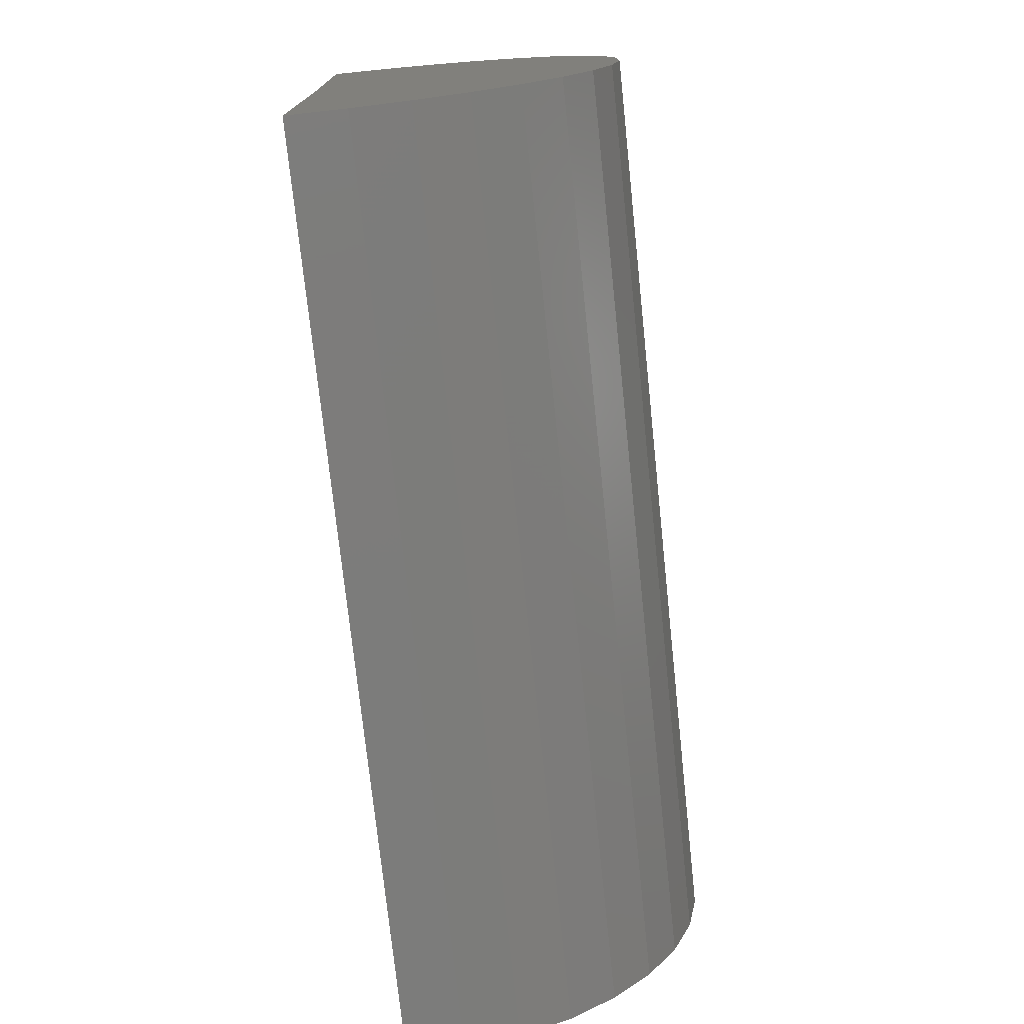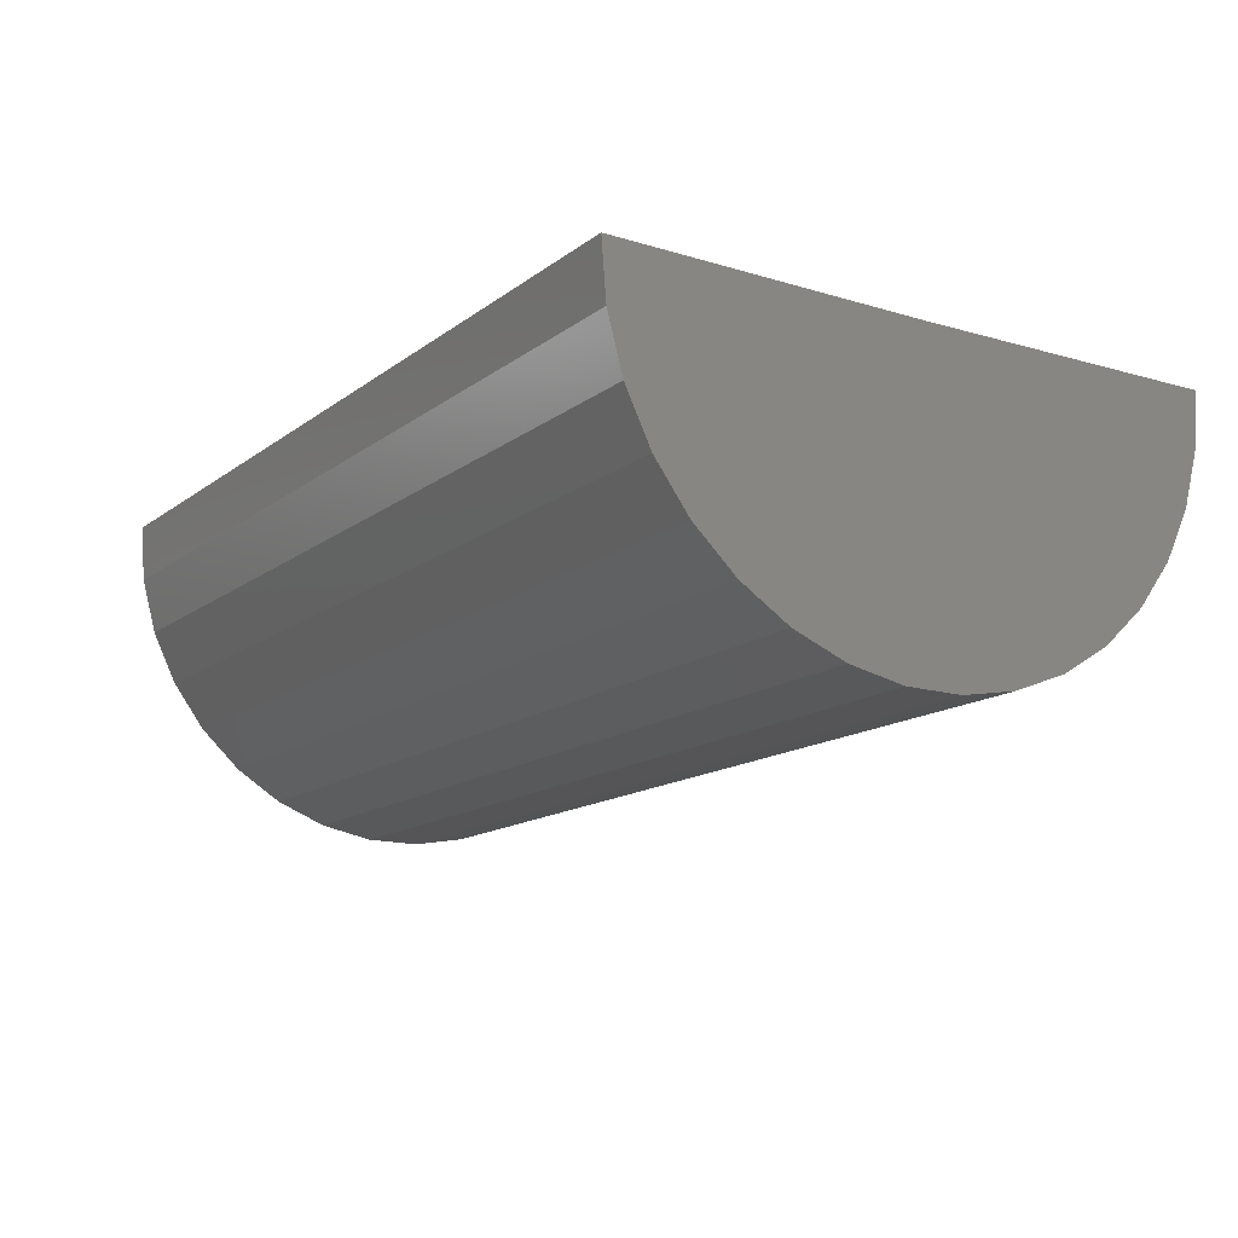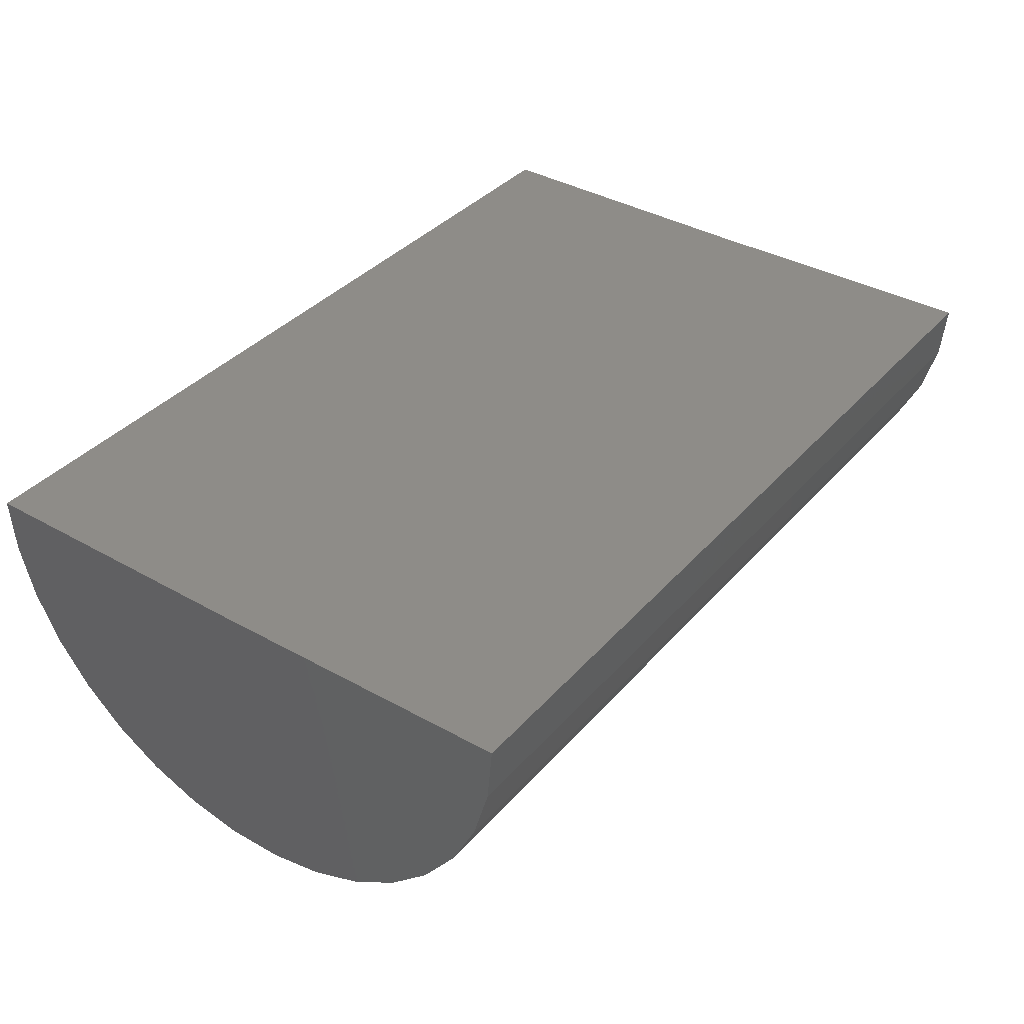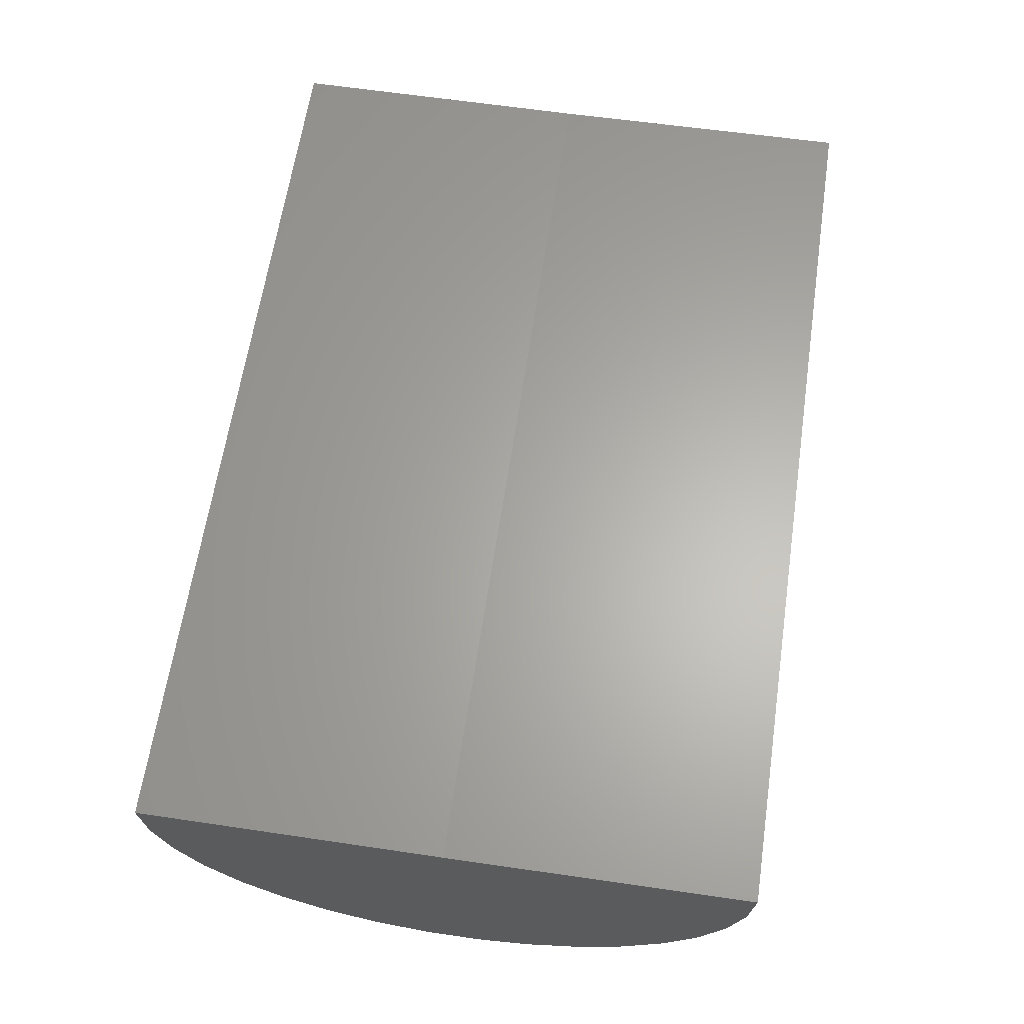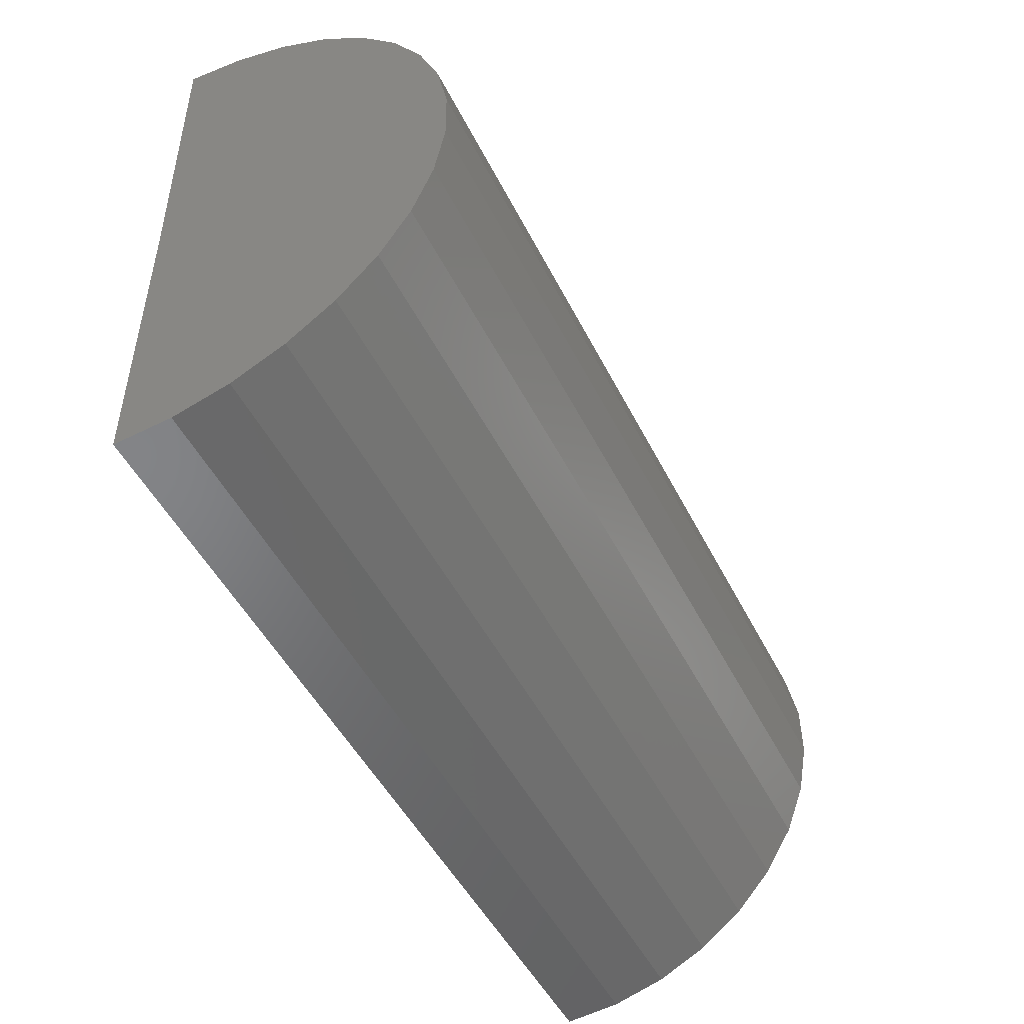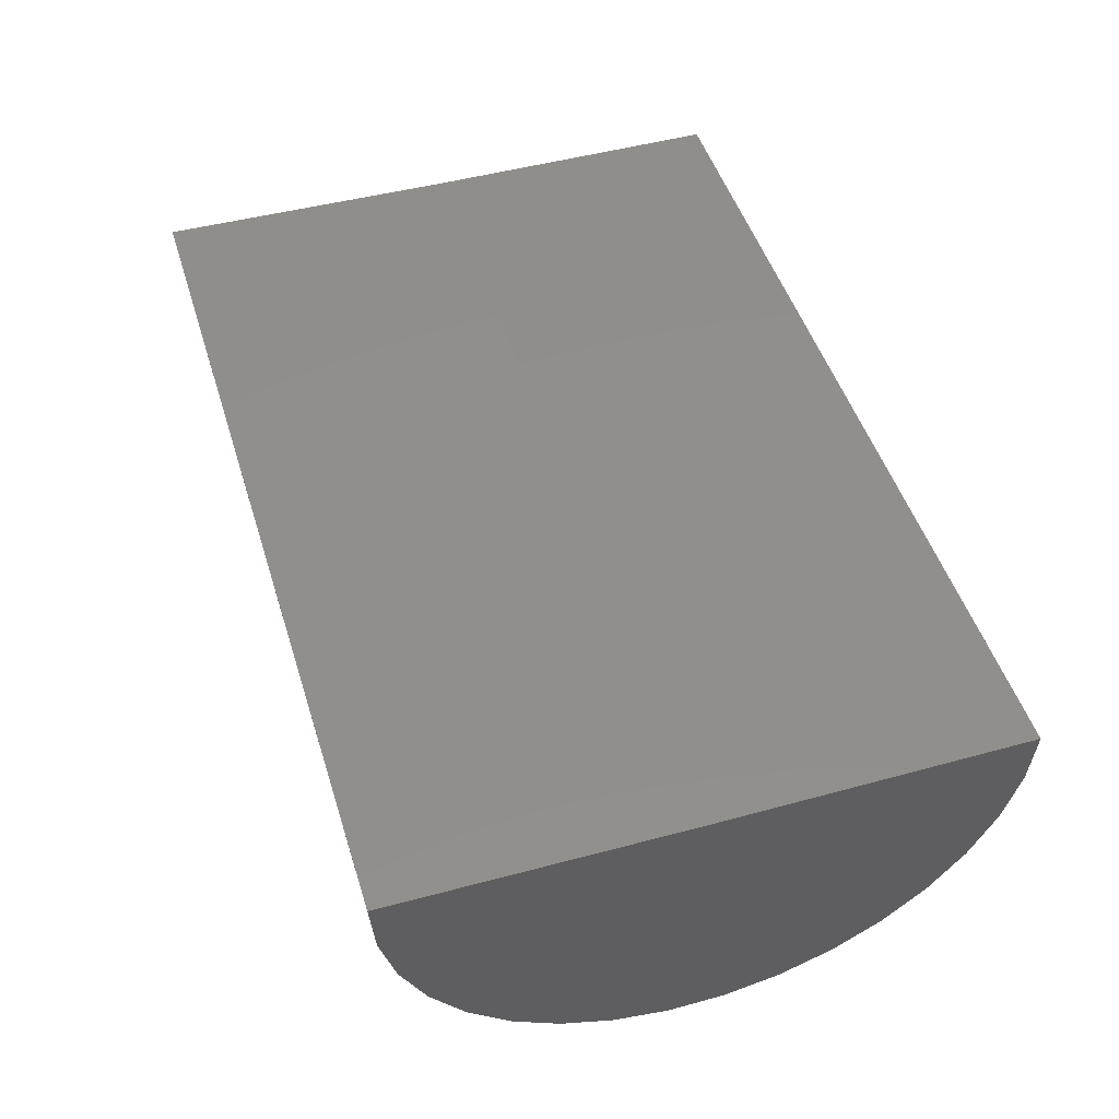
<metadata>
{"format":"stl","ext":"stl","renderer":"f3d","projection":"perspective","resolution":1024,"background":"white","views":[{"elev":-74.8,"azim":-84.0,"up":"+Z"},{"elev":-14.2,"azim":57.4,"up":"+Y"},{"elev":37.1,"azim":125.8,"up":"+Y"},{"elev":63.6,"azim":-81.5,"up":"+Y"},{"elev":-48.8,"azim":-64.1,"up":"+Z"},{"elev":48.6,"azim":72.9,"up":"+Y"}]}
</metadata>
<code>
# stl→obj: 38 verts, 72 faces
v 3.74e-17 0.003112 0.5052
v 0.75 0.003112 0.5052
v 1.547e-17 0 0.2526
v 0.75 0 0.2526
v 0 0 0
v 0.75 0 -4.592e-17
v -1.838e-17 -0.0466 0.004335
v -1.743e-17 -0.0916 0.01719
v -1.588e-17 -0.1335 0.03813
v -1.378e-17 -0.1707 0.06643
v -1.121e-17 -0.2022 0.1011
v -8.262e-18 -0.2266 0.141
v -5.026e-18 -0.2433 0.1847
v -1.617e-18 -0.2517 0.2308
v 1.847e-18 -0.2514 0.2776
v 5.247e-18 -0.2425 0.3235
v 8.468e-18 -0.2252 0.367
v 1.14e-17 -0.2003 0.4066
v 1.394e-17 -0.1684 0.4409
v 1.6e-17 -0.1308 0.4688
v 1.751e-17 -0.08869 0.4892
v 1.842e-17 -0.04354 0.5015
v 0.75 -0.04354 0.5015
v 0.75 -0.08869 0.4892
v 0.75 -0.1308 0.4688
v 0.75 -0.1684 0.4409
v 0.75 -0.2003 0.4066
v 0.75 -0.2252 0.367
v 0.75 -0.2425 0.3235
v 0.75 -0.2514 0.2776
v 0.75 -0.2517 0.2308
v 0.75 -0.2433 0.1847
v 0.75 -0.2266 0.141
v 0.75 -0.2022 0.1011
v 0.75 -0.1707 0.06643
v 0.75 -0.1335 0.03813
v 0.75 -0.0916 0.01719
v 0.75 -0.0466 0.004335
f 1 2 3
f 3 2 4
f 5 3 6
f 6 3 4
f 3 5 7
f 3 7 8
f 3 8 9
f 3 9 10
f 3 10 11
f 3 11 12
f 3 12 13
f 3 13 14
f 3 14 15
f 3 15 16
f 3 16 17
f 3 17 18
f 3 18 19
f 3 19 20
f 3 20 21
f 3 21 22
f 3 22 1
f 4 2 23
f 4 23 24
f 4 24 25
f 4 25 26
f 4 26 27
f 4 27 28
f 4 28 29
f 4 29 30
f 4 30 31
f 4 31 32
f 4 32 33
f 4 33 34
f 4 34 35
f 4 35 36
f 4 36 37
f 4 37 38
f 4 38 6
f 2 1 23
f 23 1 22
f 23 22 24
f 24 22 21
f 24 21 25
f 25 21 20
f 25 20 26
f 26 20 19
f 26 19 27
f 27 19 18
f 27 18 28
f 28 18 17
f 28 17 29
f 29 17 16
f 29 16 30
f 30 16 15
f 30 15 31
f 31 15 14
f 31 14 32
f 32 14 13
f 32 13 33
f 33 13 12
f 33 12 34
f 34 12 11
f 34 11 35
f 35 11 10
f 35 10 36
f 36 10 9
f 36 9 37
f 37 9 8
f 37 8 38
f 38 8 7
f 38 7 6
f 6 7 5

</code>
